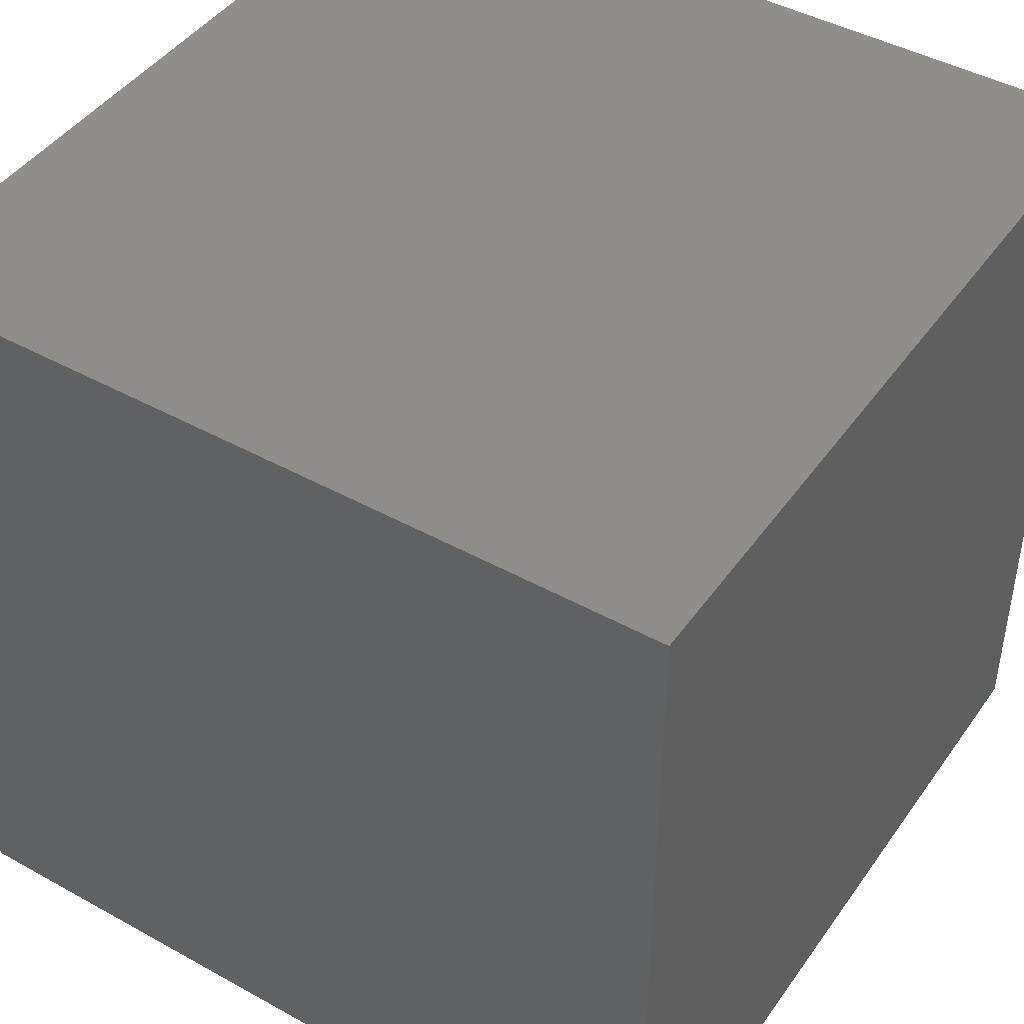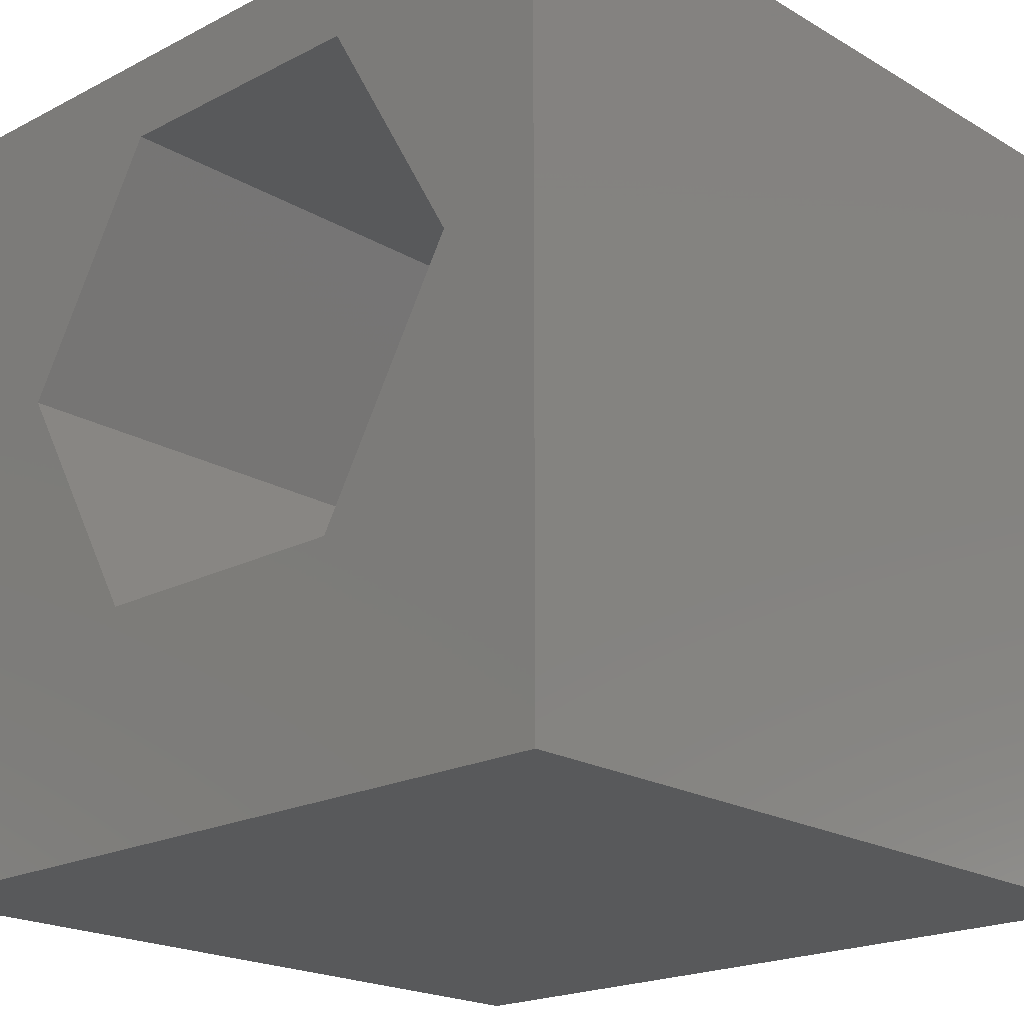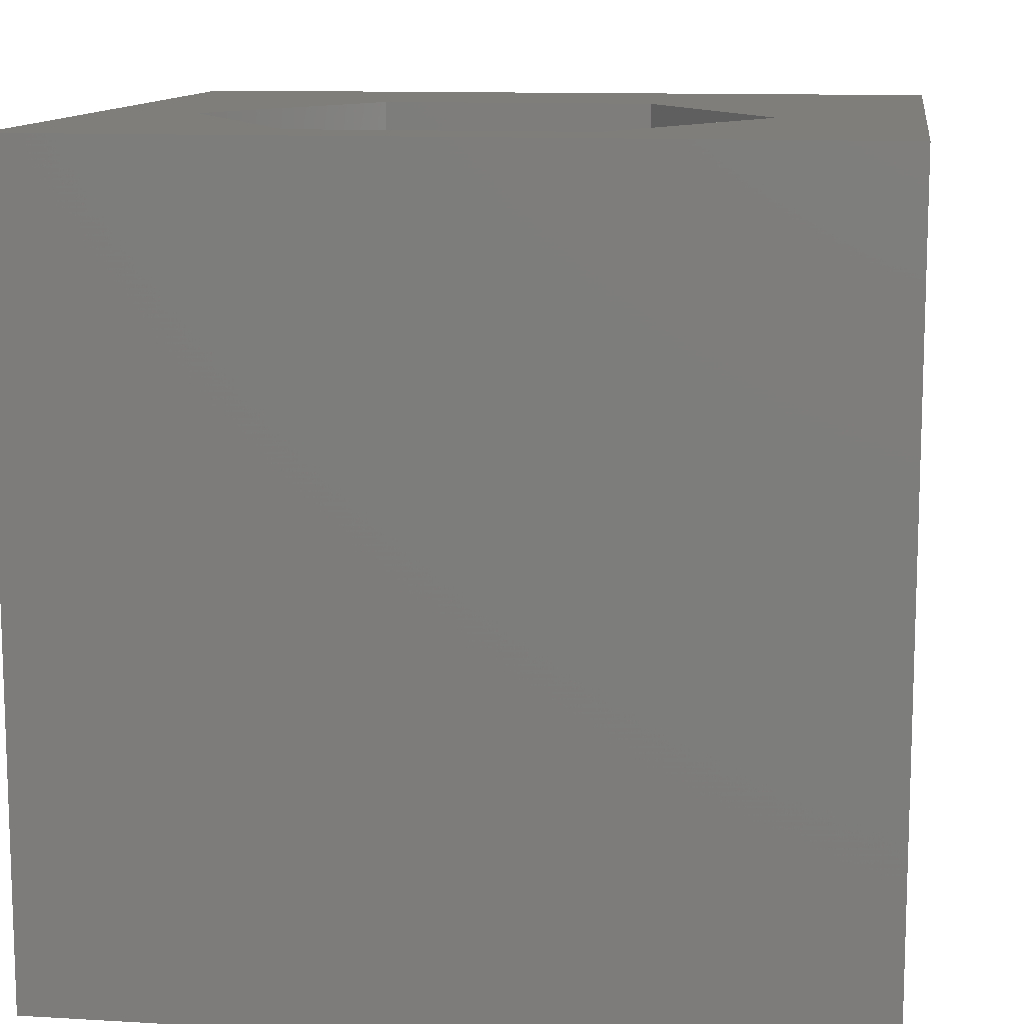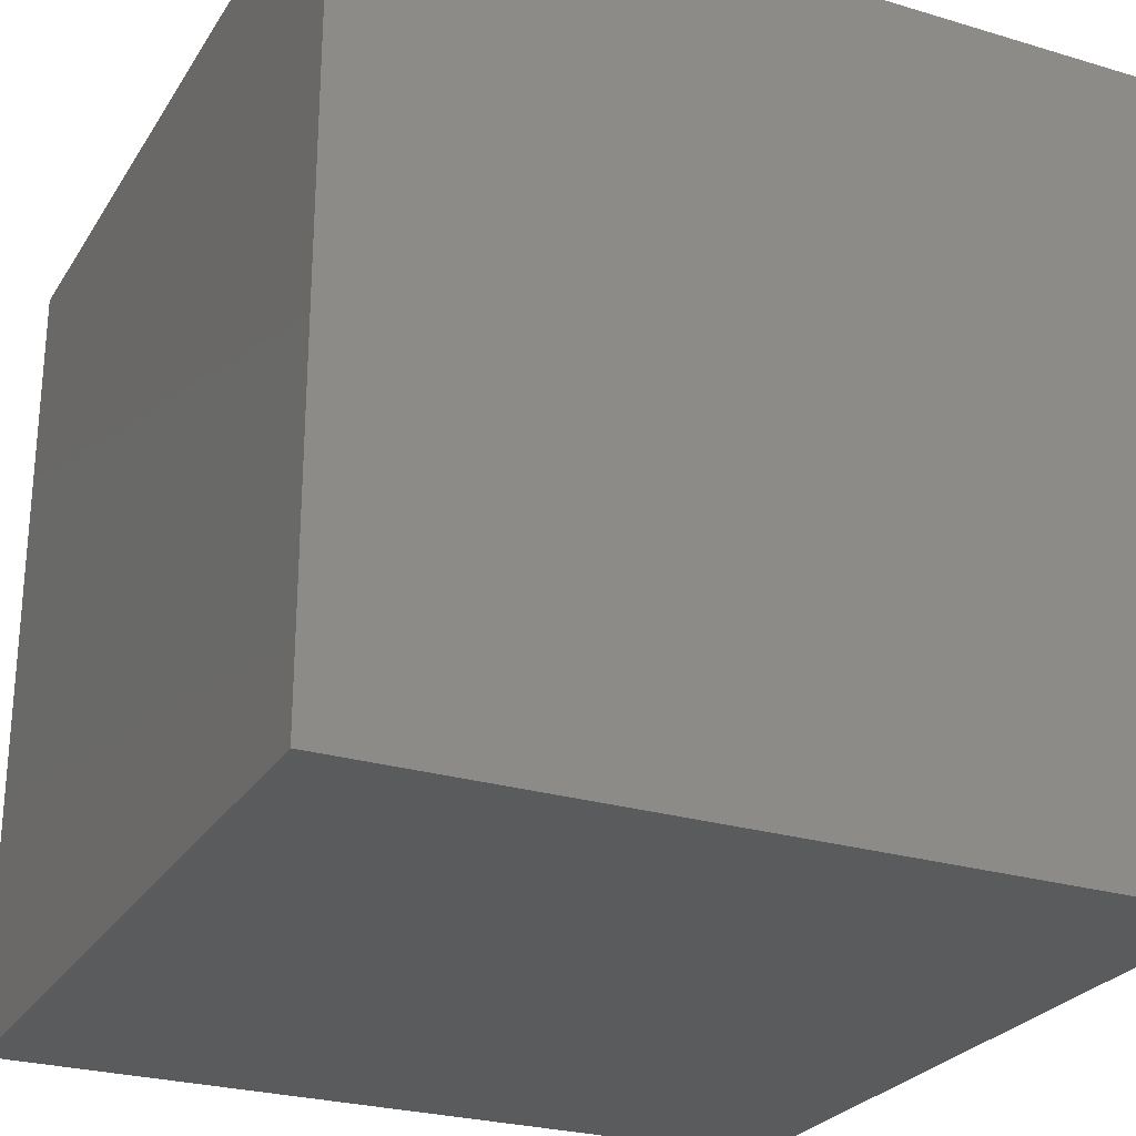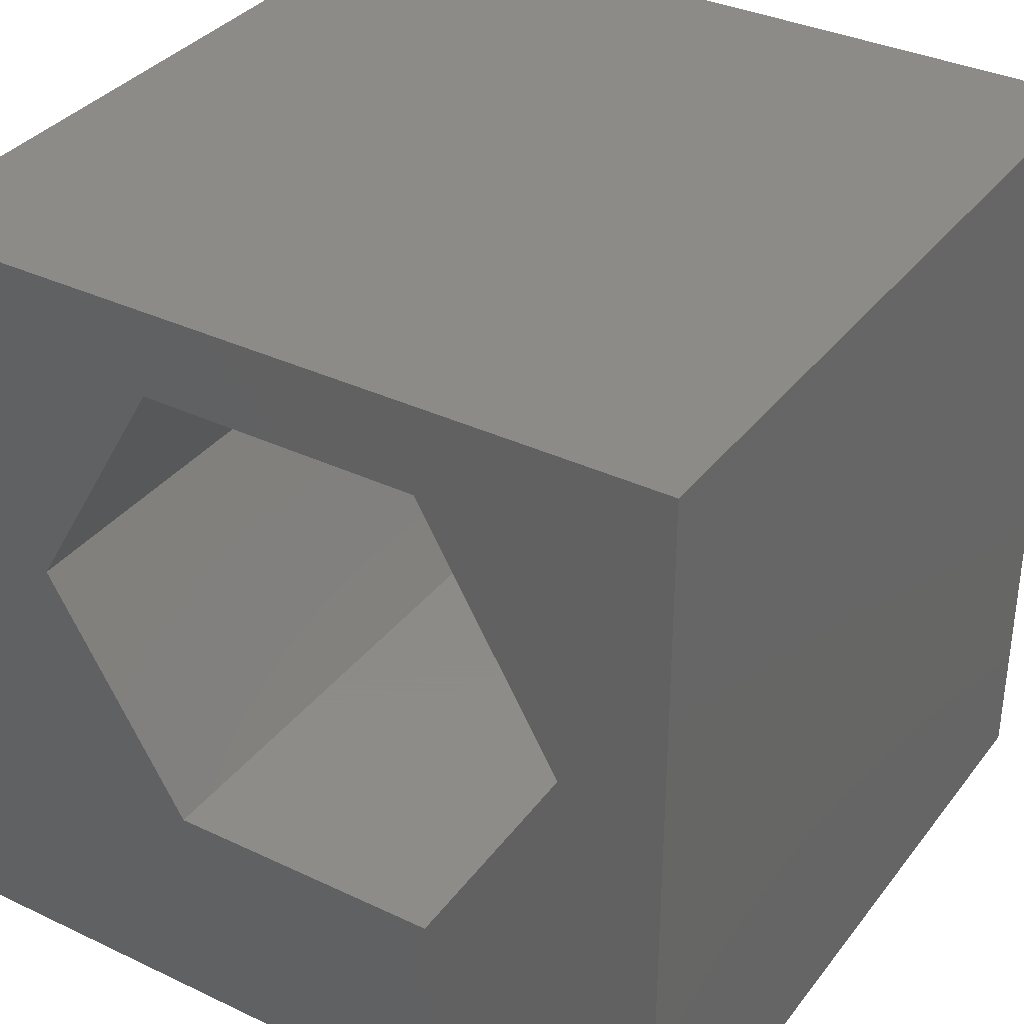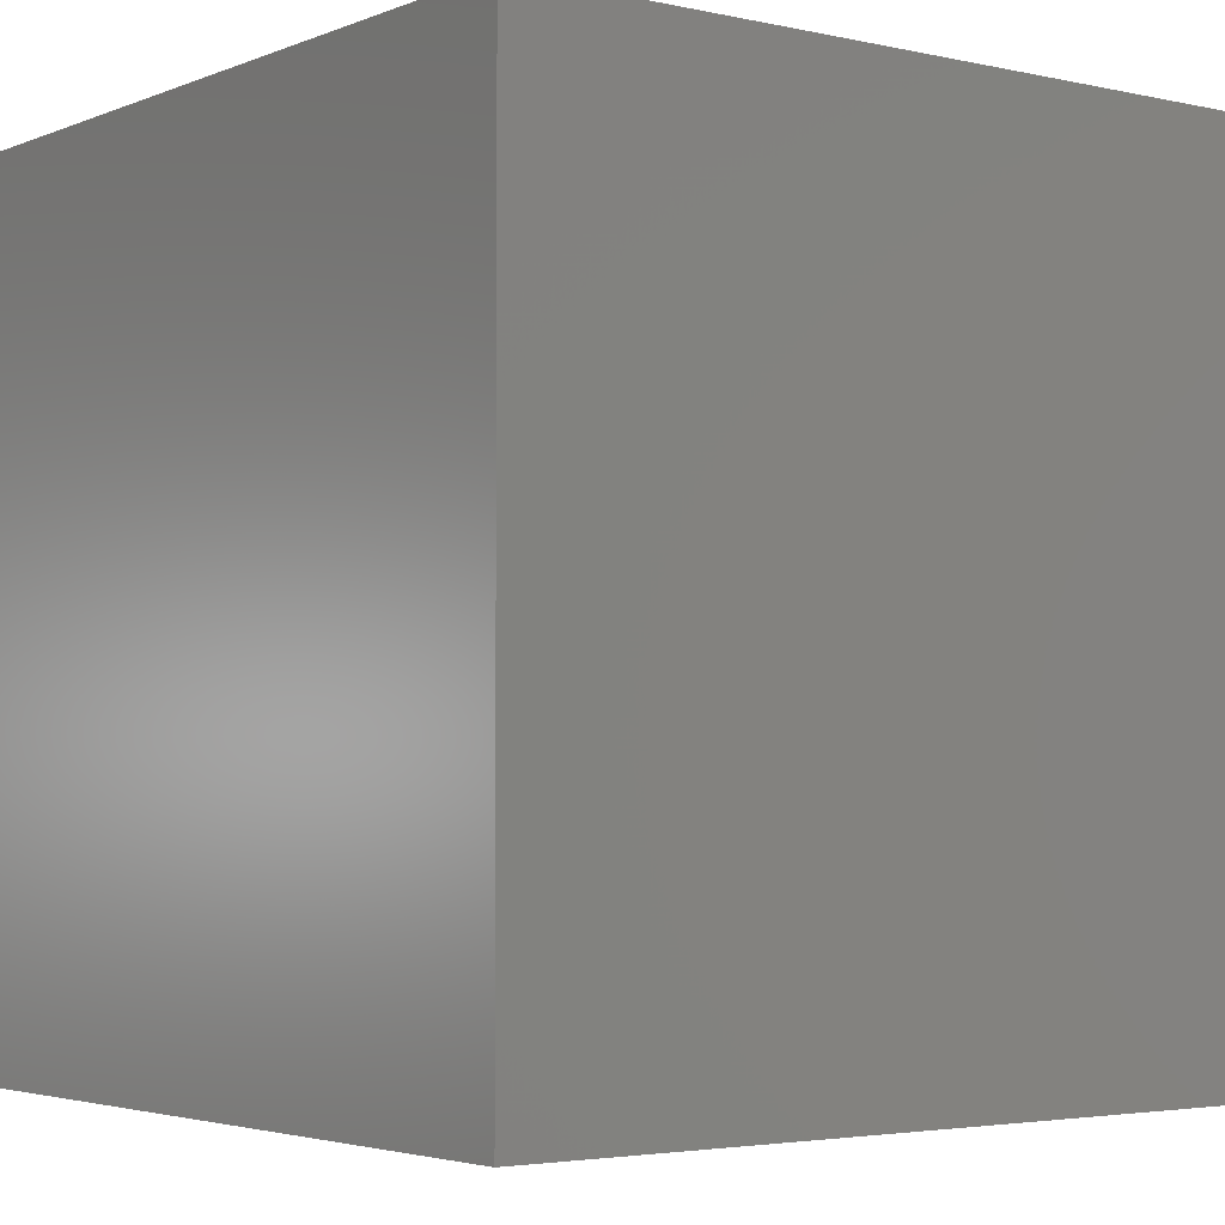
<metadata>
{"format":"stl","ext":"stl","renderer":"f3d","projection":"perspective","resolution":1024,"background":"white","views":[{"elev":44.4,"azim":-147.1,"up":"+Y"},{"elev":-20.3,"azim":43.2,"up":"+Y"},{"elev":11.6,"azim":-171.9,"up":"+Z"},{"elev":-26.2,"azim":154.7,"up":"+Y"},{"elev":35.1,"azim":32.2,"up":"+Y"},{"elev":-3.4,"azim":-37.1,"up":"+Z"}]}
</metadata>
<code>
# stl→obj: 20 verts, 36 faces
v 0 10 10
v 0 10 0
v 0 0 10
v 0 0 0
v 10 10 10
v 8.712 5.901 10
v 10 0 10
v 6.97 2.883 10
v 3.485 2.883 10
v 1.743 5.901 10
v 3.485 8.918 10
v 6.97 8.918 10
v 10 10 0
v 10 0 0
v 1.743 5.901 2.819
v 3.485 8.918 2.819
v 6.97 8.918 2.819
v 8.712 5.901 2.819
v 6.97 2.883 2.819
v 3.485 2.883 2.819
f 1 2 3
f 3 2 4
f 5 6 7
f 7 6 8
f 7 8 3
f 8 9 3
f 3 9 10
f 3 10 1
f 1 10 11
f 1 11 5
f 5 11 12
f 5 12 6
f 13 5 14
f 14 5 7
f 2 13 4
f 4 13 14
f 5 13 1
f 1 13 2
f 14 7 4
f 4 7 3
f 15 16 10
f 10 16 11
f 16 17 11
f 11 17 12
f 17 18 12
f 12 18 6
f 18 19 6
f 6 19 8
f 19 20 8
f 8 20 9
f 20 15 9
f 9 15 10
f 15 20 16
f 16 20 19
f 16 19 17
f 17 19 18

</code>
